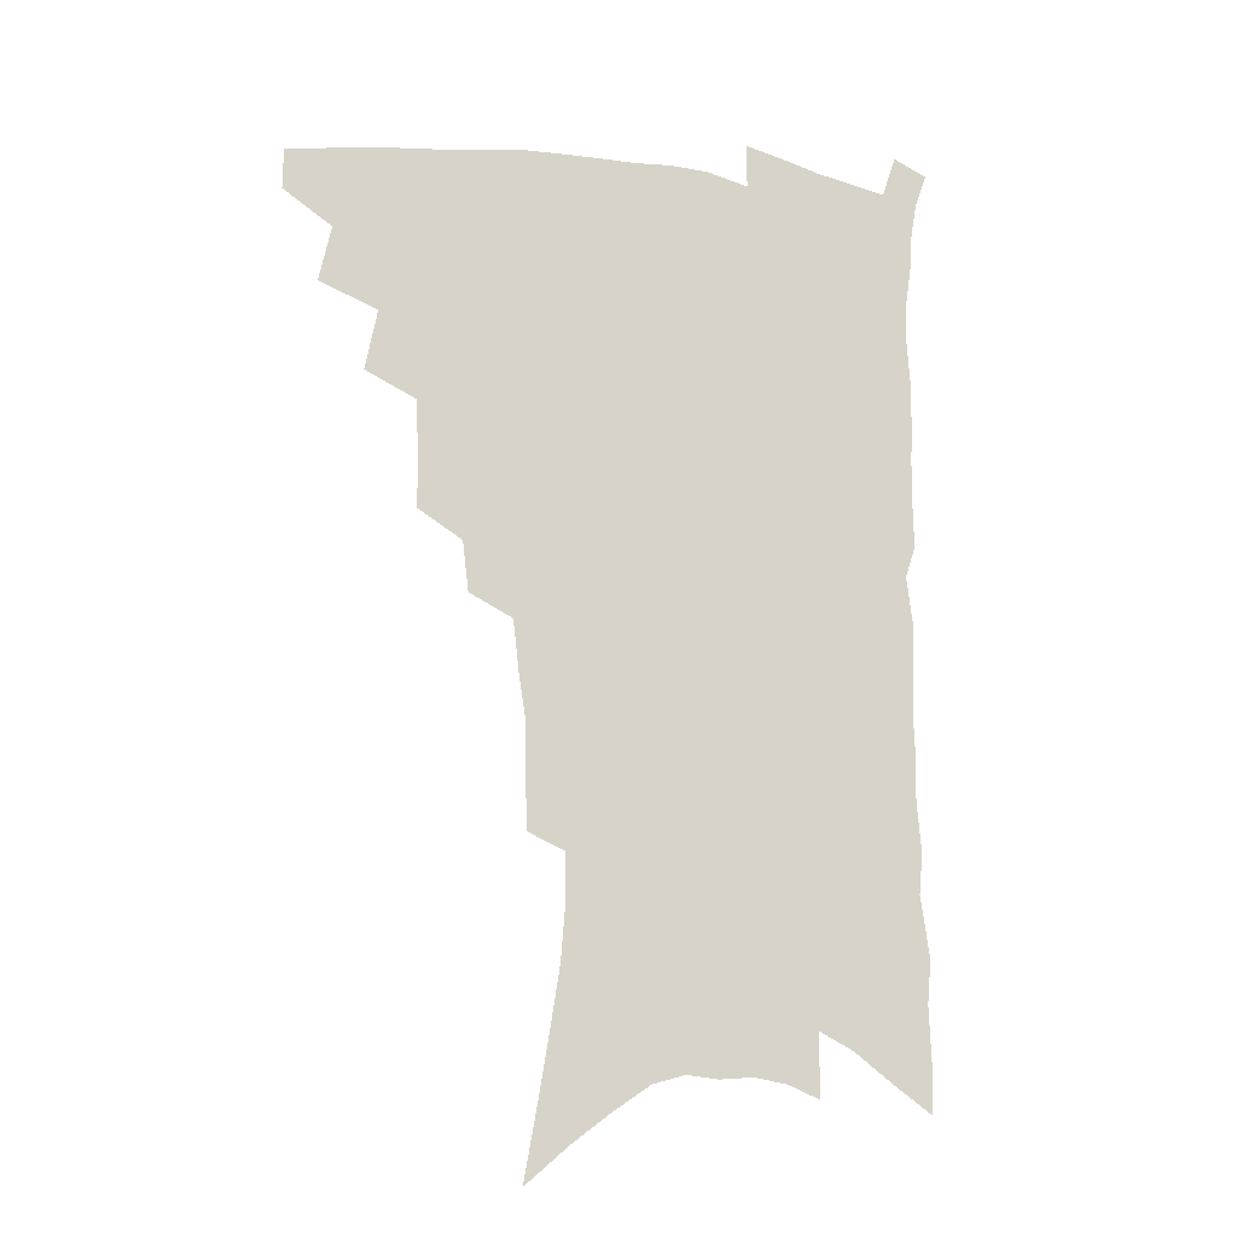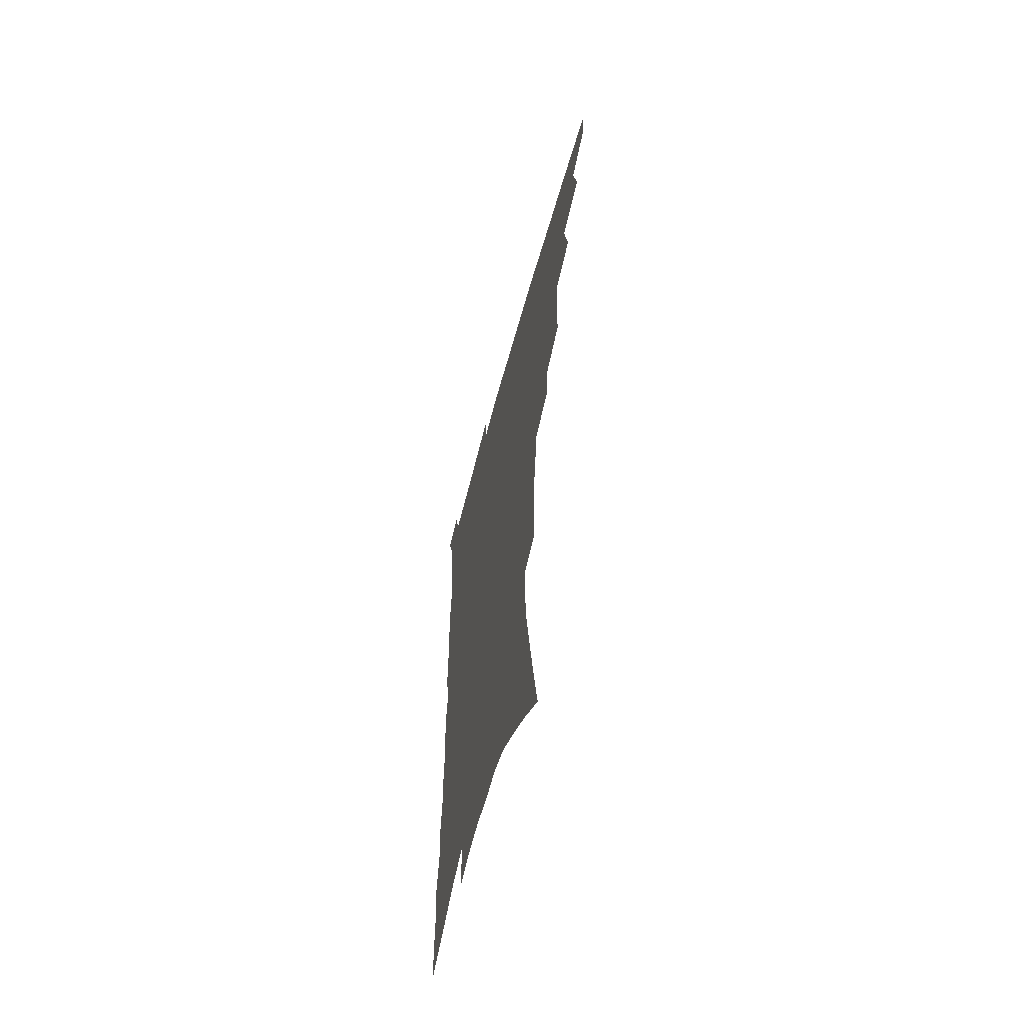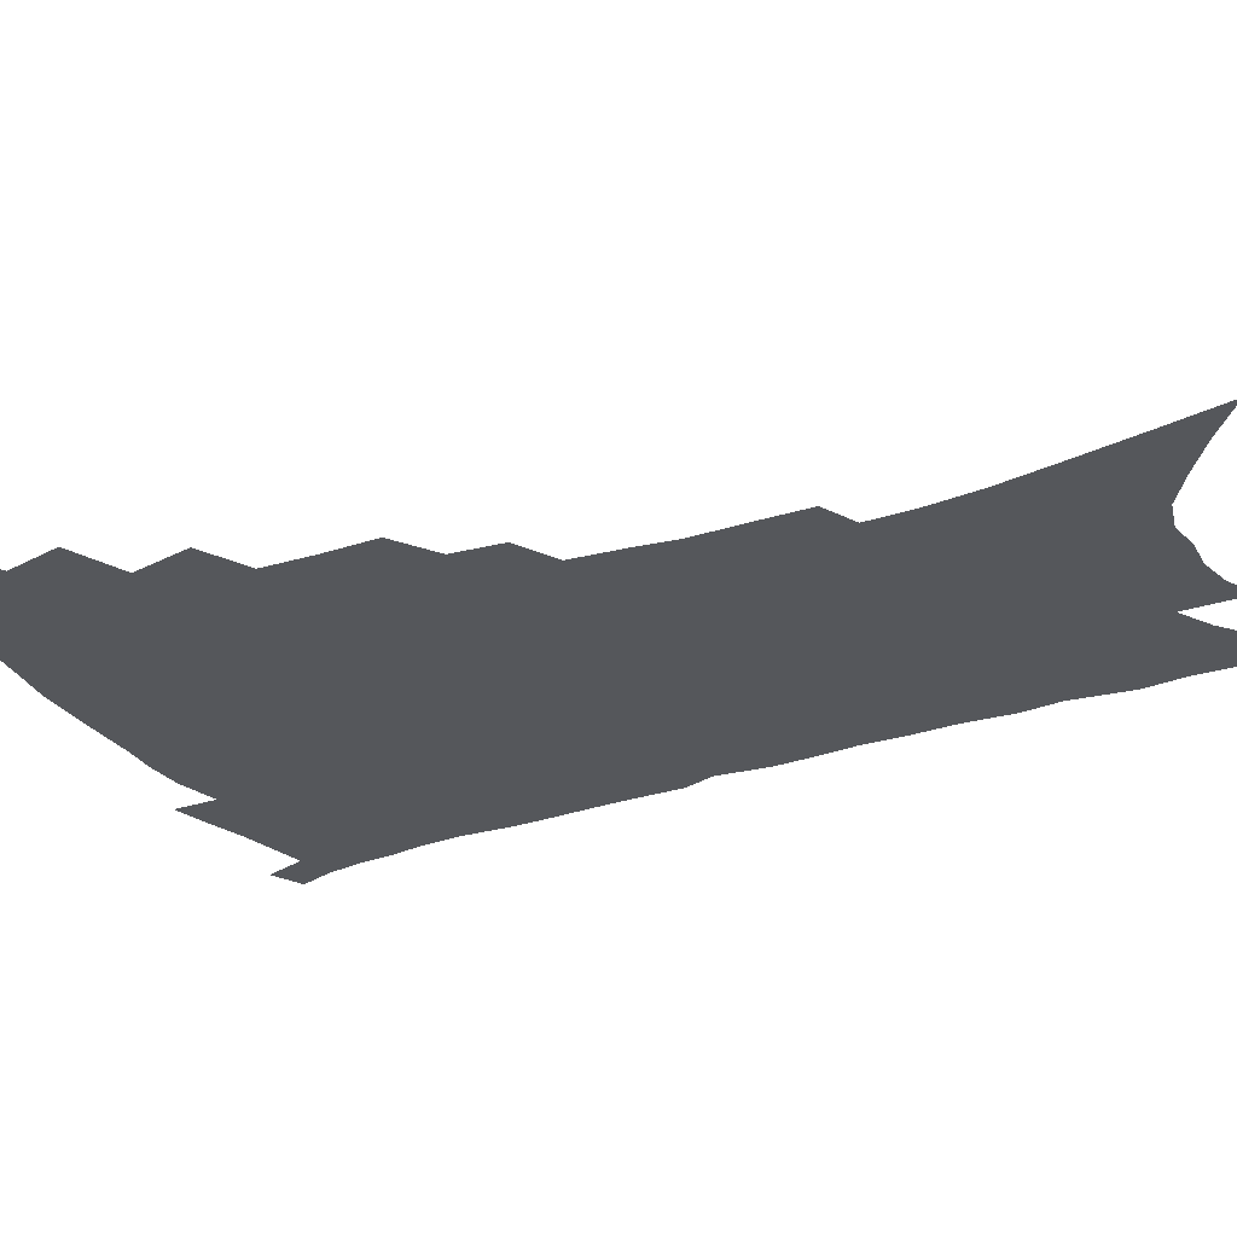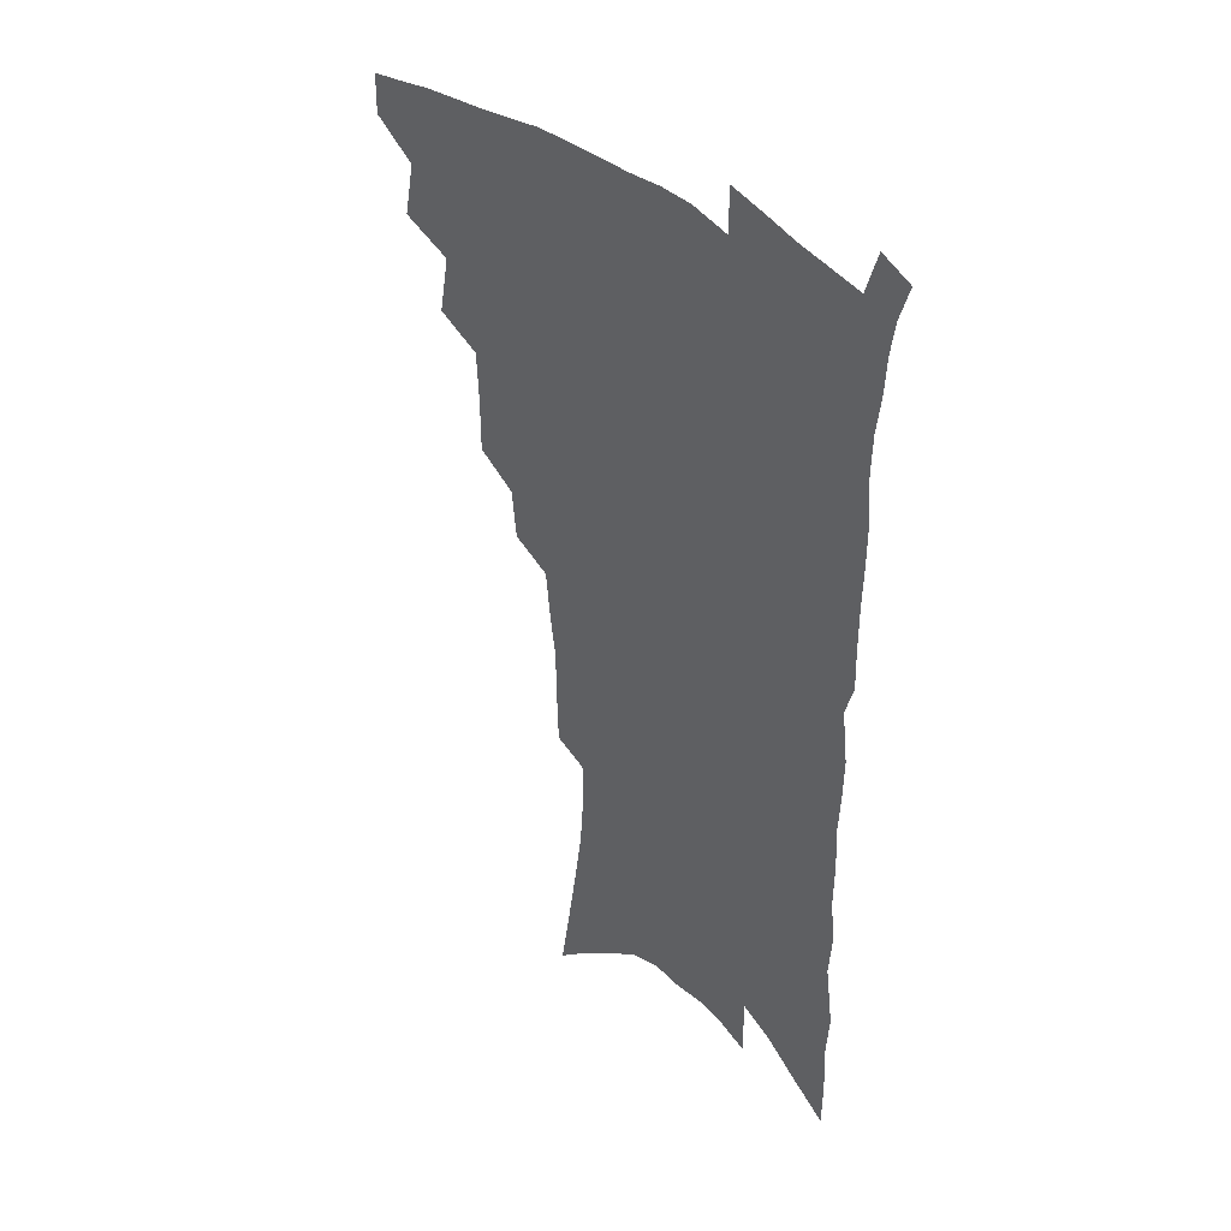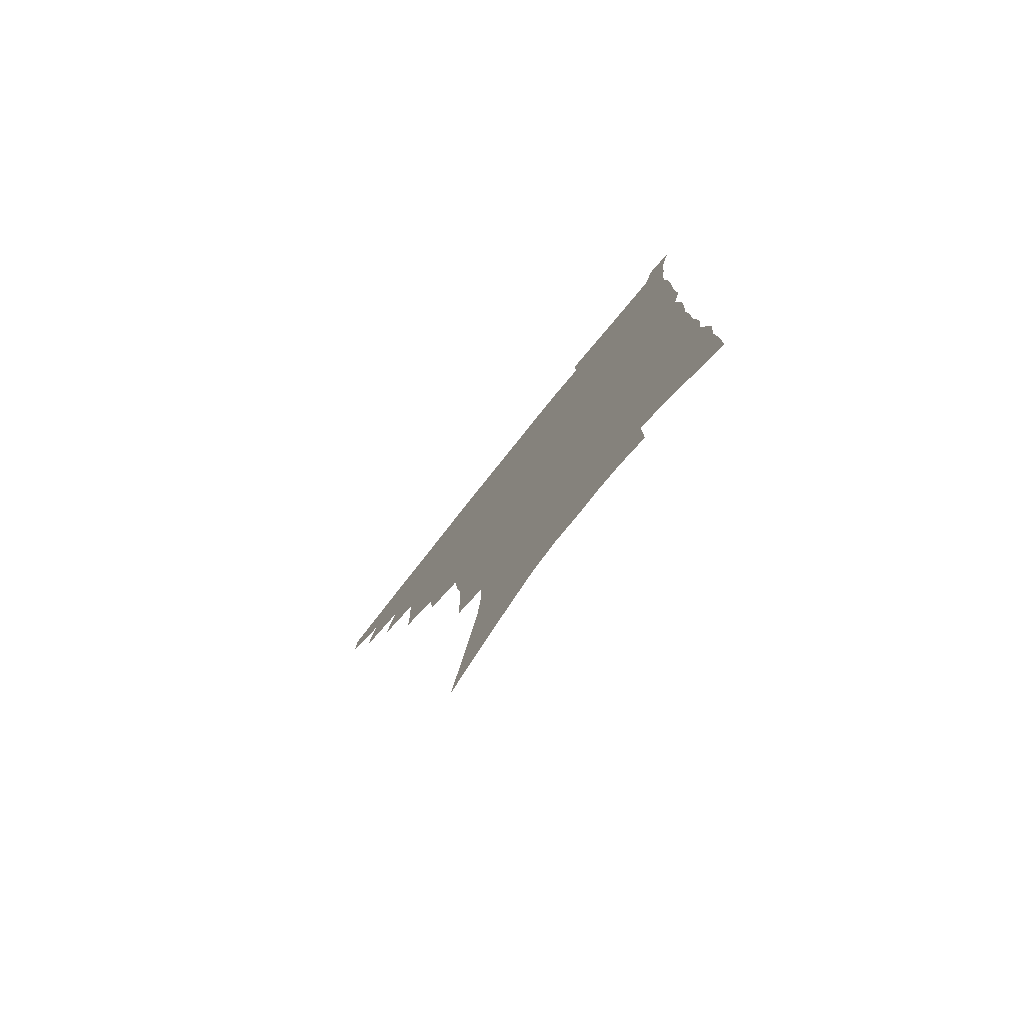
<metadata>
{"format":"obj","ext":"obj","renderer":"f3d","projection":"perspective","resolution":1024,"background":"white","views":[{"elev":-16.9,"azim":-18.3,"up":"+Y"},{"elev":-62.2,"azim":-105.2,"up":"+Y"},{"elev":-26.9,"azim":-61.4,"up":"+Z"},{"elev":38.3,"azim":48.8,"up":"+Y"},{"elev":-79.5,"azim":51.1,"up":"+Y"}]}
</metadata>
<code>
v 471.5 469 0
v 471.6 484.3 0
v 485.3 436 0
v 489.8 457.1 0
v 489 472.1 0
v 486.2 486.8 0
v 502.6 405.1 0
v 507 427.9 0
v 505.6 443.8 0
v 506 460.3 0
v 503.4 474.6 0
v 500.6 489.6 0
v 522.5 356.7 0
v 522.3 377.9 0
v 521.3 396.5 0
v 524.2 418.2 0
v 522.2 432.2 0
v 521.6 448 0
v 520.1 462.4 0
v 517.9 476.6 0
v 515.3 491.5 0
v 541.1 328.4 0
v 538.9 346.8 0
v 538.8 368.5 0
v 538.8 388.6 0
v 539.1 407 0
v 537.9 420.9 0
v 537.4 436.2 0
v 536.1 450.4 0
v 534.4 464.4 0
v 532.2 478.7 0
v 530 493.3 0
v 562.8 246.8 0
v 562.1 265.6 0
v 561.7 286 0
v 559.2 302.2 0
v 557.1 320.6 0
v 555.7 340.7 0
v 554.3 358.3 0
v 552.6 374.4 0
v 551.5 389.8 0
v 552 408 0
v 552.5 424.6 0
v 551.9 439 0
v 550.4 452.6 0
v 548.4 466.4 0
v 546.4 480.7 0
v 544.2 495.5 0
v 562.6 130.5 0
v 567 155.5 0
v 571.1 179.5 0
v 574.8 203.4 0
v 576.4 223.6 0
v 576.3 241 0
v 576.2 261.7 0
v 575.1 279.2 0
v 573.4 295.9 0
v 571.8 313.2 0
v 570 330.1 0
v 569 348.5 0
v 567.7 364.5 0
v 567.6 382.1 0
v 567.1 397.9 0
v 566.7 413.1 0
v 566.3 427.4 0
v 565.4 440.8 0
v 564.9 454.3 0
v 563 467.8 0
v 560.7 482.3 0
v 558.3 497.8 0
v 578.4 144.3 0
v 582.6 169.4 0
v 586.7 194.9 0
v 588 214.5 0
v 589 234.7 0
v 588 250.7 0
v 587.8 270.6 0
v 587.1 289.1 0
v 585.7 305.5 0
v 584.2 321.9 0
v 582.7 337.6 0
v 581.6 353.7 0
v 580.9 370.2 0
v 580.3 385.5 0
v 580.2 401.6 0
v 579.9 415.9 0
v 579.2 429.1 0
v 578.9 442.5 0
v 578.4 455.5 0
v 576.9 468.9 0
v 575 483.2 0
v 572.8 498.5 0
v 592.8 155.3 0
v 595.9 178.4 0
v 599.2 203.8 0
v 600.2 223.8 0
v 600.1 241.6 0
v 599.6 259.1 0
v 598.7 275.7 0
v 597.8 293.2 0
v 596.9 311 0
v 595.5 325.6 0
v 594.7 342.5 0
v 593.6 357.3 0
v 593.2 373.5 0
v 592.7 388 0
v 592.6 403.2 0
v 592.4 417.5 0
v 592.3 431.1 0
v 591.8 443.5 0
v 591.2 456.4 0
v 590.6 469.6 0
v 589.3 483.4 0
v 587.2 499.1 0
v 606.5 164.7 0
v 609.4 189 0
v 610.8 210 0
v 610.9 227.5 0
v 610.6 244.4 0
v 610 261 0
v 609.7 281.4 0
v 608.8 297.2 0
v 607.7 312.7 0
v 607 330.3 0
v 606.1 344.1 0
v 605.3 358.7 0
v 604.9 374.7 0
v 604.8 390.2 0
v 604.7 404.7 0
v 604.9 418.8 0
v 604.6 431.1 0
v 604.5 444.1 0
v 604.5 457.1 0
v 604 470 0
v 603.4 483.4 0
v 601.5 499.4 0
v 618.6 168.3 0
v 620.7 192.1 0
v 621.5 212.3 0
v 621.8 231.7 0
v 621.2 246.7 0
v 621 266.3 0
v 620.3 282.6 0
v 619.5 299.1 0
v 618.8 315.9 0
v 618.1 331.1 0
v 617.5 346.5 0
v 617.1 361.6 0
v 616.9 377.4 0
v 616.7 391.1 0
v 616.6 403.8 0
v 617 419.8 0
v 617.2 431.9 0
v 617.6 444.9 0
v 617.4 457.6 0
v 617 470.6 0
v 616.9 483.8 0
v 615.3 500.6 0
v 630.3 167.2 0
v 631.8 192.8 0
v 632.3 214.6 0
v 632.3 233 0
v 632 249.9 0
v 631.7 265 0
v 631 281.9 0
v 630.4 298.4 0
v 629.7 315.8 0
v 629.1 332.7 0
v 628.8 346.9 0
v 628.5 362.5 0
v 628.4 377 0
v 628.3 391.7 0
v 628.5 405.4 0
v 628.8 419.1 0
v 629.4 431.3 0
v 630 445.6 0
v 630.4 457.6 0
v 630.7 470.3 0
v 630.5 484.1 0
v 629.3 500.3 0
v 642.3 168.4 0
v 643 193.1 0
v 643.3 210.9 0
v 642.9 231.9 0
v 642.8 248.9 0
v 642.4 264.7 0
v 641.7 282.3 0
v 641.1 298.8 0
v 640.8 314.3 0
v 640.2 331.8 0
v 640.1 346 0
v 639.7 362 0
v 640 375.9 0
v 639.9 391.1 0
v 640.2 404.6 0
v 640.4 418.7 0
v 641.5 430.4 0
v 642.1 444.4 0
v 643 457.1 0
v 643.7 469.8 0
v 644.7 482.8 0
v 645.4 496.8 0
v 645.3 513.6 0
v 654.3 166.6 0
v 654.4 190.3 0
v 654.2 210.1 0
v 655 225 0
v 653.6 247.4 0
v 653 264.9 0
v 652.4 281.9 0
v 651.8 298.9 0
v 651.9 312.7 0
v 651.3 330.1 0
v 651.5 344.2 0
v 652 358 0
v 651.6 374.1 0
v 651.6 389.2 0
v 652.1 402.8 0
v 652.5 416.5 0
v 653.6 429.5 0
v 654.2 443.9 0
v 655.4 456.1 0
v 656.6 468.7 0
v 658 481.5 0
v 659.1 494.9 0
v 659.5 510.3 0
v 666.6 161.7 0
v 666.3 184.9 0
v 666 205.1 0
v 665.8 223.6 0
v 664.9 243.8 0
v 664 262.7 0
v 663.1 280.9 0
v 662.8 296.6 0
v 662.8 311.4 0
v 662.5 327.6 0
v 663.5 340.6 0
v 663.5 356 0
v 663.6 370.9 0
v 663.5 386.6 0
v 664 400.6 0
v 664 415.7 0
v 665.9 427.6 0
v 666.6 441.7 0
v 667.9 454.6 0
v 669.3 467.2 0
v 670.9 480 0
v 672.5 492.6 0
v 673.9 506.6 0
v 679.1 178.5 0
v 678.2 199.5 0
v 677.1 220.5 0
v 677.3 237.2 0
v 676.9 254.9 0
v 676.2 272.6 0
v 675.3 290.2 0
v 674.7 306.7 0
v 675.4 321 0
v 676.2 335 0
v 675.7 351.5 0
v 675.8 367 0
v 676.4 381.4 0
v 676.9 396.1 0
v 678.2 409.8 0
v 678.4 424.7 0
v 679.6 438.3 0
v 680.2 452.9 0
v 681.8 465.7 0
v 683.4 478.4 0
v 685.4 491.1 0
v 687.3 504.2 0
v 693.4 167.9 0
v 691.9 190.1 0
v 692 208.4 0
v 690.3 229.3 0
v 690.2 246.5 0
v 689.5 264.2 0
v 689.3 280.7 0
v 688.3 298.3 0
v 688.9 313.1 0
v 689.5 328.1 0
v 688.7 345.1 0
v 688.7 361 0
v 690.1 374.8 0
v 691.5 388.9 0
v 691.7 404.4 0
v 690.9 421.1 0
v 692.7 434.4 0
v 693.9 448.6 0
v 694.7 463 0
v 696.2 476.1 0
v 698.3 489 0
v 700.5 501.8 0
v 705.7 517.7 0
v 707.8 157.8 0
v 708.1 176 0
v 707.5 195.5 0
v 708.9 211.3 0
v 705.8 234 0
v 707.2 248.8 0
v 705.6 267.5 0
v 706 283.3 0
v 705.4 300.3 0
v 706.4 315.1 0
v 707 330.7 0
v 704.7 350.2 0
v 708.5 362.1 0
v 708.2 378.4 0
v 708.4 394.4 0
v 709 409.9 0
v 709.2 425.6 0
v 708 443.6 0
v 708.6 458.6 0
v 710.7 472 0
v 711.7 486.3 0
v 714 499.3 0
v 718.4 512.2 0
f 4 5 1
f 1 5 2
f 5 6 2
f 8 9 3
f 3 9 4
f 9 10 4
f 4 10 5
f 10 11 5
f 5 11 6
f 11 12 6
f 15 16 7
f 7 16 8
f 16 17 8
f 8 17 9
f 17 18 9
f 9 18 10
f 18 19 10
f 10 19 11
f 19 20 11
f 11 20 12
f 20 21 12
f 23 24 13
f 13 24 14
f 24 25 14
f 14 25 15
f 25 26 15
f 15 26 16
f 26 27 16
f 16 27 17
f 27 28 17
f 17 28 18
f 28 29 18
f 18 29 19
f 29 30 19
f 19 30 20
f 30 31 20
f 20 31 21
f 31 32 21
f 37 38 22
f 22 38 23
f 38 39 23
f 23 39 24
f 39 40 24
f 24 40 25
f 40 41 25
f 25 41 26
f 41 42 26
f 26 42 27
f 42 43 27
f 27 43 28
f 43 44 28
f 28 44 29
f 44 45 29
f 29 45 30
f 45 46 30
f 30 46 31
f 46 47 31
f 31 47 32
f 47 48 32
f 54 55 33
f 33 55 34
f 55 56 34
f 34 56 35
f 56 57 35
f 35 57 36
f 57 58 36
f 36 58 37
f 58 59 37
f 37 59 38
f 59 60 38
f 38 60 39
f 60 61 39
f 39 61 40
f 61 62 40
f 40 62 41
f 62 63 41
f 41 63 42
f 63 64 42
f 42 64 43
f 64 65 43
f 43 65 44
f 65 66 44
f 44 66 45
f 66 67 45
f 45 67 46
f 67 68 46
f 46 68 47
f 68 69 47
f 47 69 48
f 69 70 48
f 49 71 50
f 71 72 50
f 50 72 51
f 72 73 51
f 51 73 52
f 73 74 52
f 52 74 53
f 74 75 53
f 53 75 54
f 75 76 54
f 54 76 55
f 76 77 55
f 55 77 56
f 77 78 56
f 56 78 57
f 78 79 57
f 57 79 58
f 79 80 58
f 58 80 59
f 80 81 59
f 59 81 60
f 81 82 60
f 60 82 61
f 82 83 61
f 61 83 62
f 83 84 62
f 62 84 63
f 84 85 63
f 63 85 64
f 85 86 64
f 64 86 65
f 86 87 65
f 65 87 66
f 87 88 66
f 66 88 67
f 88 89 67
f 67 89 68
f 89 90 68
f 68 90 69
f 90 91 69
f 69 91 70
f 91 92 70
f 71 93 72
f 93 94 72
f 72 94 73
f 94 95 73
f 73 95 74
f 95 96 74
f 74 96 75
f 96 97 75
f 75 97 76
f 97 98 76
f 76 98 77
f 98 99 77
f 77 99 78
f 99 100 78
f 78 100 79
f 100 101 79
f 79 101 80
f 101 102 80
f 80 102 81
f 102 103 81
f 81 103 82
f 103 104 82
f 82 104 83
f 104 105 83
f 83 105 84
f 105 106 84
f 84 106 85
f 106 107 85
f 85 107 86
f 107 108 86
f 86 108 87
f 108 109 87
f 87 109 88
f 109 110 88
f 88 110 89
f 110 111 89
f 89 111 90
f 111 112 90
f 90 112 91
f 112 113 91
f 91 113 92
f 113 114 92
f 93 115 94
f 115 116 94
f 94 116 95
f 116 117 95
f 95 117 96
f 117 118 96
f 96 118 97
f 118 119 97
f 97 119 98
f 119 120 98
f 98 120 99
f 120 121 99
f 99 121 100
f 121 122 100
f 100 122 101
f 122 123 101
f 101 123 102
f 123 124 102
f 102 124 103
f 124 125 103
f 103 125 104
f 125 126 104
f 104 126 105
f 126 127 105
f 105 127 106
f 127 128 106
f 106 128 107
f 128 129 107
f 107 129 108
f 129 130 108
f 108 130 109
f 130 131 109
f 109 131 110
f 131 132 110
f 110 132 111
f 132 133 111
f 111 133 112
f 133 134 112
f 112 134 113
f 134 135 113
f 113 135 114
f 135 136 114
f 115 137 116
f 137 138 116
f 116 138 117
f 138 139 117
f 117 139 118
f 139 140 118
f 118 140 119
f 140 141 119
f 119 141 120
f 141 142 120
f 120 142 121
f 142 143 121
f 121 143 122
f 143 144 122
f 122 144 123
f 144 145 123
f 123 145 124
f 145 146 124
f 124 146 125
f 146 147 125
f 125 147 126
f 147 148 126
f 126 148 127
f 148 149 127
f 127 149 128
f 149 150 128
f 128 150 129
f 150 151 129
f 129 151 130
f 151 152 130
f 130 152 131
f 152 153 131
f 131 153 132
f 153 154 132
f 132 154 133
f 154 155 133
f 133 155 134
f 155 156 134
f 134 156 135
f 156 157 135
f 135 157 136
f 157 158 136
f 137 159 138
f 159 160 138
f 138 160 139
f 160 161 139
f 139 161 140
f 161 162 140
f 140 162 141
f 162 163 141
f 141 163 142
f 163 164 142
f 142 164 143
f 164 165 143
f 143 165 144
f 165 166 144
f 144 166 145
f 166 167 145
f 145 167 146
f 167 168 146
f 146 168 147
f 168 169 147
f 147 169 148
f 169 170 148
f 148 170 149
f 170 171 149
f 149 171 150
f 171 172 150
f 150 172 151
f 172 173 151
f 151 173 152
f 173 174 152
f 152 174 153
f 174 175 153
f 153 175 154
f 175 176 154
f 154 176 155
f 176 177 155
f 155 177 156
f 177 178 156
f 156 178 157
f 178 179 157
f 157 179 158
f 179 180 158
f 159 181 160
f 181 182 160
f 160 182 161
f 182 183 161
f 161 183 162
f 183 184 162
f 162 184 163
f 184 185 163
f 163 185 164
f 185 186 164
f 164 186 165
f 186 187 165
f 165 187 166
f 187 188 166
f 166 188 167
f 188 189 167
f 167 189 168
f 189 190 168
f 168 190 169
f 190 191 169
f 169 191 170
f 191 192 170
f 170 192 171
f 192 193 171
f 171 193 172
f 193 194 172
f 172 194 173
f 194 195 173
f 173 195 174
f 195 196 174
f 174 196 175
f 196 197 175
f 175 197 176
f 197 198 176
f 176 198 177
f 198 199 177
f 177 199 178
f 199 200 178
f 178 200 179
f 200 201 179
f 179 201 180
f 201 202 180
f 181 204 182
f 204 205 182
f 182 205 183
f 205 206 183
f 183 206 184
f 206 207 184
f 184 207 185
f 207 208 185
f 185 208 186
f 208 209 186
f 186 209 187
f 209 210 187
f 187 210 188
f 210 211 188
f 188 211 189
f 211 212 189
f 189 212 190
f 212 213 190
f 190 213 191
f 213 214 191
f 191 214 192
f 214 215 192
f 192 215 193
f 215 216 193
f 193 216 194
f 216 217 194
f 194 217 195
f 217 218 195
f 195 218 196
f 218 219 196
f 196 219 197
f 219 220 197
f 197 220 198
f 220 221 198
f 198 221 199
f 221 222 199
f 199 222 200
f 222 223 200
f 200 223 201
f 223 224 201
f 201 224 202
f 224 225 202
f 202 225 203
f 225 226 203
f 204 227 205
f 227 228 205
f 205 228 206
f 228 229 206
f 206 229 207
f 229 230 207
f 207 230 208
f 230 231 208
f 208 231 209
f 231 232 209
f 209 232 210
f 232 233 210
f 210 233 211
f 233 234 211
f 211 234 212
f 234 235 212
f 212 235 213
f 235 236 213
f 213 236 214
f 236 237 214
f 214 237 215
f 237 238 215
f 215 238 216
f 238 239 216
f 216 239 217
f 239 240 217
f 217 240 218
f 240 241 218
f 218 241 219
f 241 242 219
f 219 242 220
f 242 243 220
f 220 243 221
f 243 244 221
f 221 244 222
f 244 245 222
f 222 245 223
f 245 246 223
f 223 246 224
f 246 247 224
f 224 247 225
f 247 248 225
f 225 248 226
f 248 249 226
f 228 250 229
f 250 251 229
f 229 251 230
f 251 252 230
f 230 252 231
f 252 253 231
f 231 253 232
f 253 254 232
f 232 254 233
f 254 255 233
f 233 255 234
f 255 256 234
f 234 256 235
f 256 257 235
f 235 257 236
f 257 258 236
f 236 258 237
f 258 259 237
f 237 259 238
f 259 260 238
f 238 260 239
f 260 261 239
f 239 261 240
f 261 262 240
f 240 262 241
f 262 263 241
f 241 263 242
f 263 264 242
f 242 264 243
f 264 265 243
f 243 265 244
f 265 266 244
f 244 266 245
f 266 267 245
f 245 267 246
f 267 268 246
f 246 268 247
f 268 269 247
f 247 269 248
f 269 270 248
f 248 270 249
f 270 271 249
f 250 272 251
f 272 273 251
f 251 273 252
f 273 274 252
f 252 274 253
f 274 275 253
f 253 275 254
f 275 276 254
f 254 276 255
f 276 277 255
f 255 277 256
f 277 278 256
f 256 278 257
f 278 279 257
f 257 279 258
f 279 280 258
f 258 280 259
f 280 281 259
f 259 281 260
f 281 282 260
f 260 282 261
f 282 283 261
f 261 283 262
f 283 284 262
f 262 284 263
f 284 285 263
f 263 285 264
f 285 286 264
f 264 286 265
f 286 287 265
f 265 287 266
f 287 288 266
f 266 288 267
f 288 289 267
f 267 289 268
f 289 290 268
f 268 290 269
f 290 291 269
f 269 291 270
f 291 292 270
f 270 292 271
f 292 293 271
f 272 295 273
f 295 296 273
f 273 296 274
f 296 297 274
f 274 297 275
f 297 298 275
f 275 298 276
f 298 299 276
f 276 299 277
f 299 300 277
f 277 300 278
f 300 301 278
f 278 301 279
f 301 302 279
f 279 302 280
f 302 303 280
f 280 303 281
f 303 304 281
f 281 304 282
f 304 305 282
f 282 305 283
f 305 306 283
f 283 306 284
f 306 307 284
f 284 307 285
f 307 308 285
f 285 308 286
f 308 309 286
f 286 309 287
f 309 310 287
f 287 310 288
f 310 311 288
f 288 311 289
f 311 312 289
f 289 312 290
f 312 313 290
f 290 313 291
f 313 314 291
f 291 314 292
f 314 315 292
f 292 315 293
f 315 316 293
f 293 316 294
f 316 317 294

</code>
